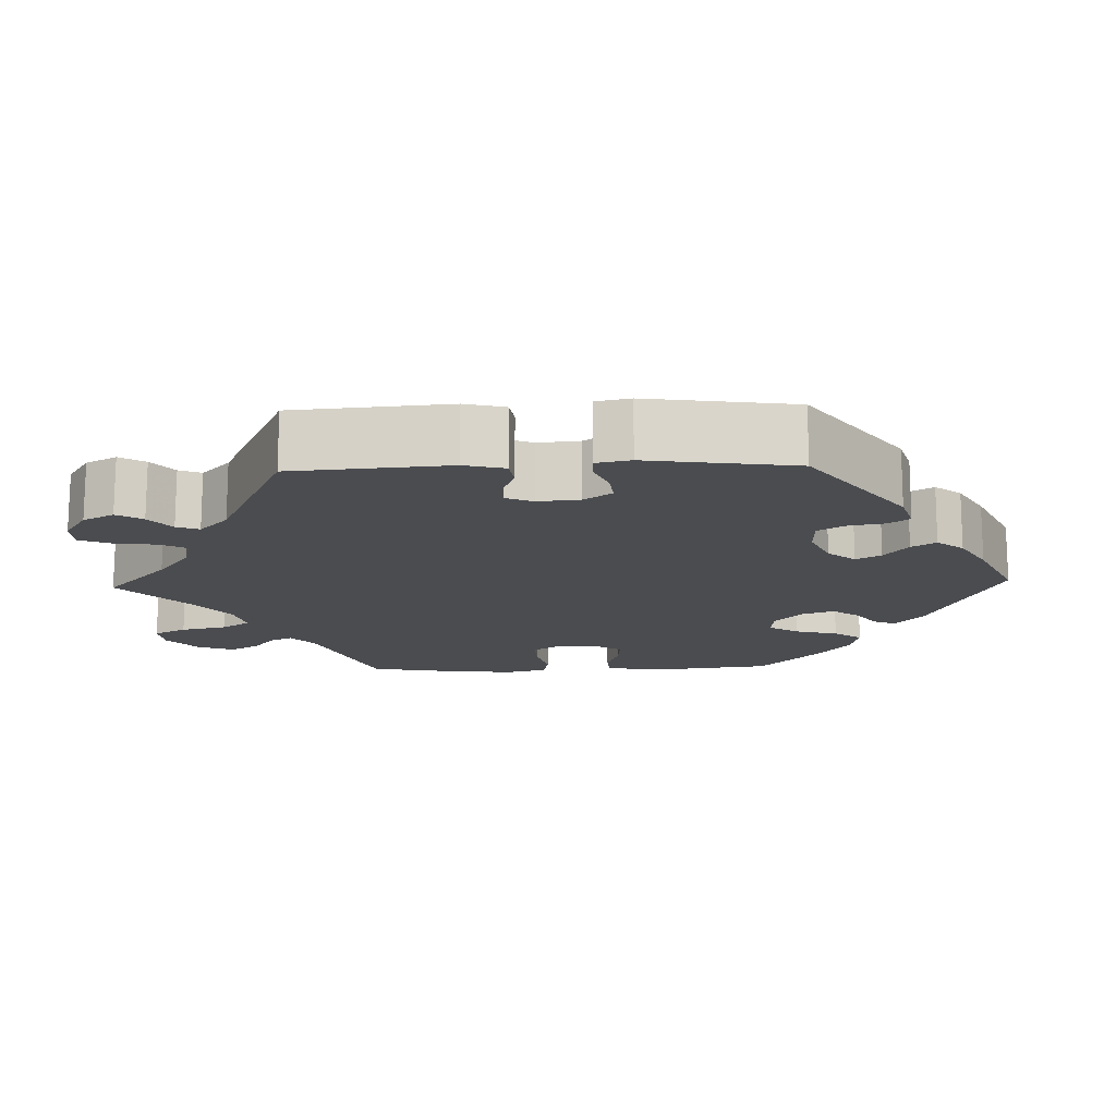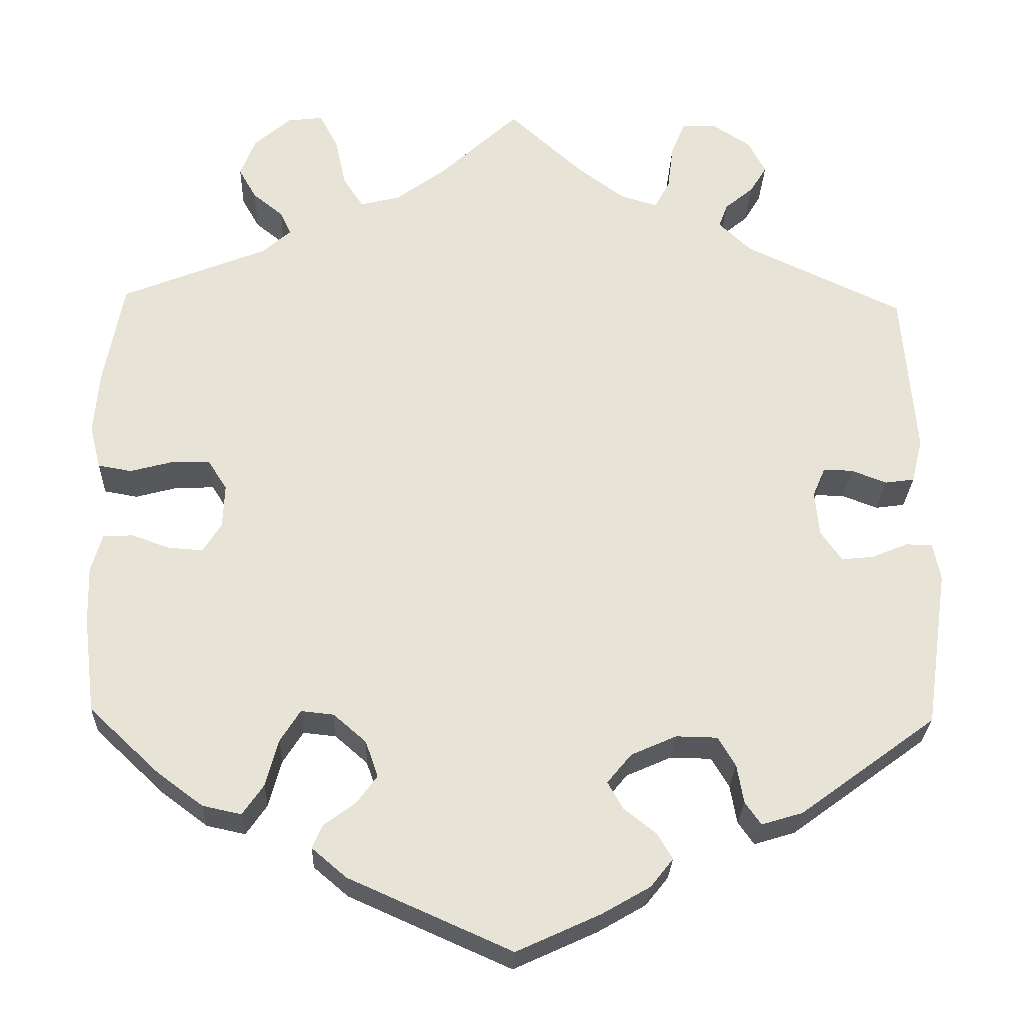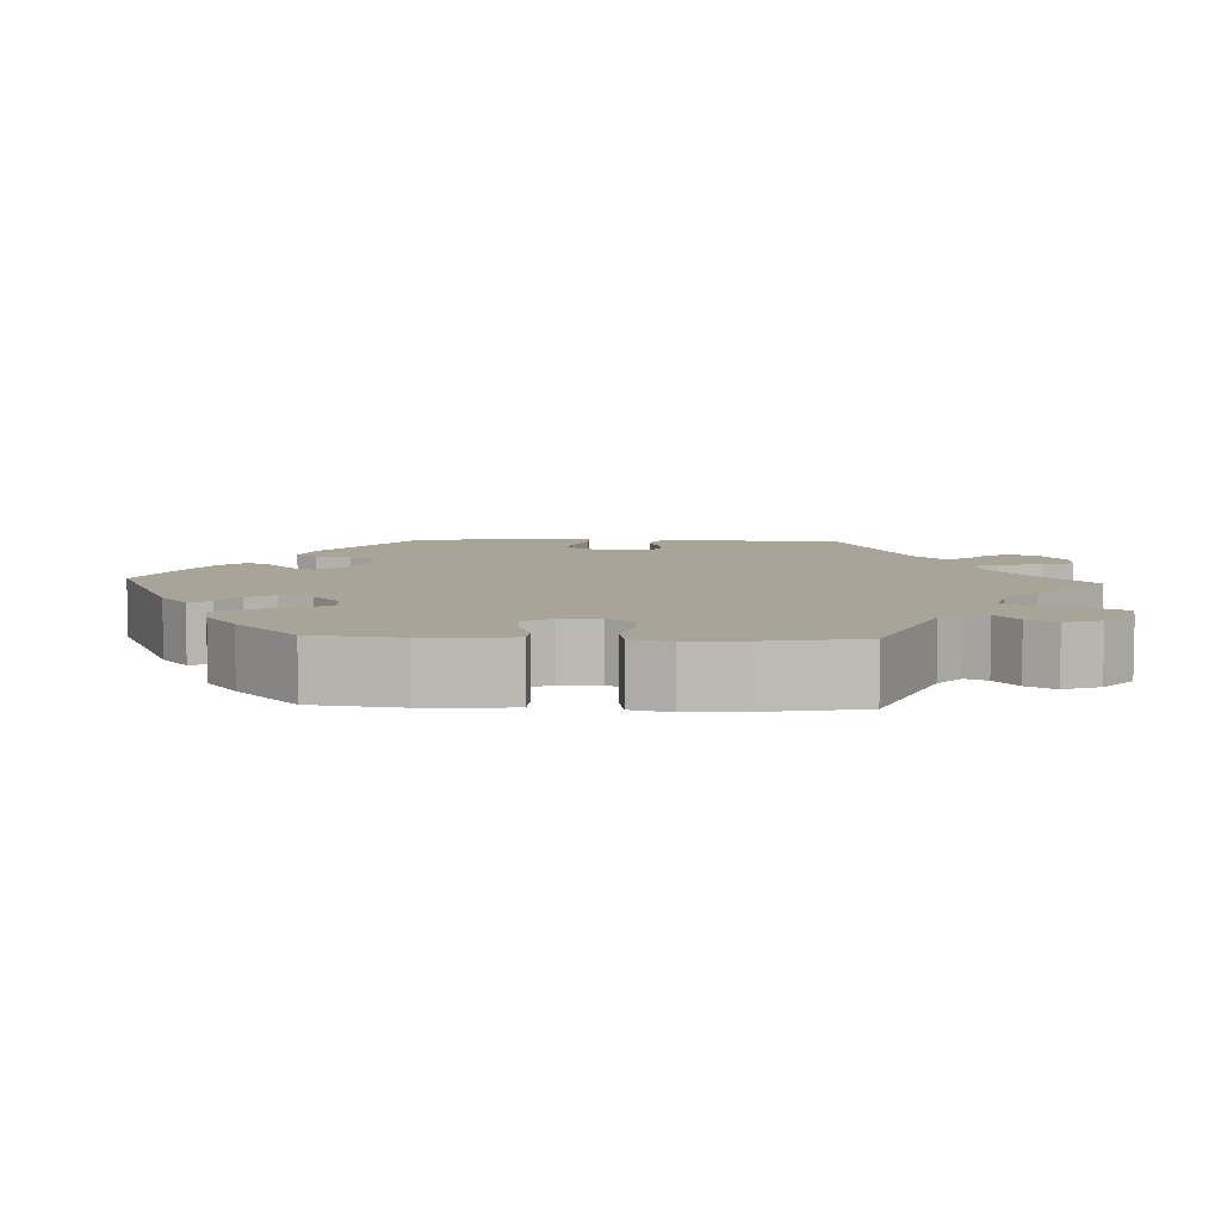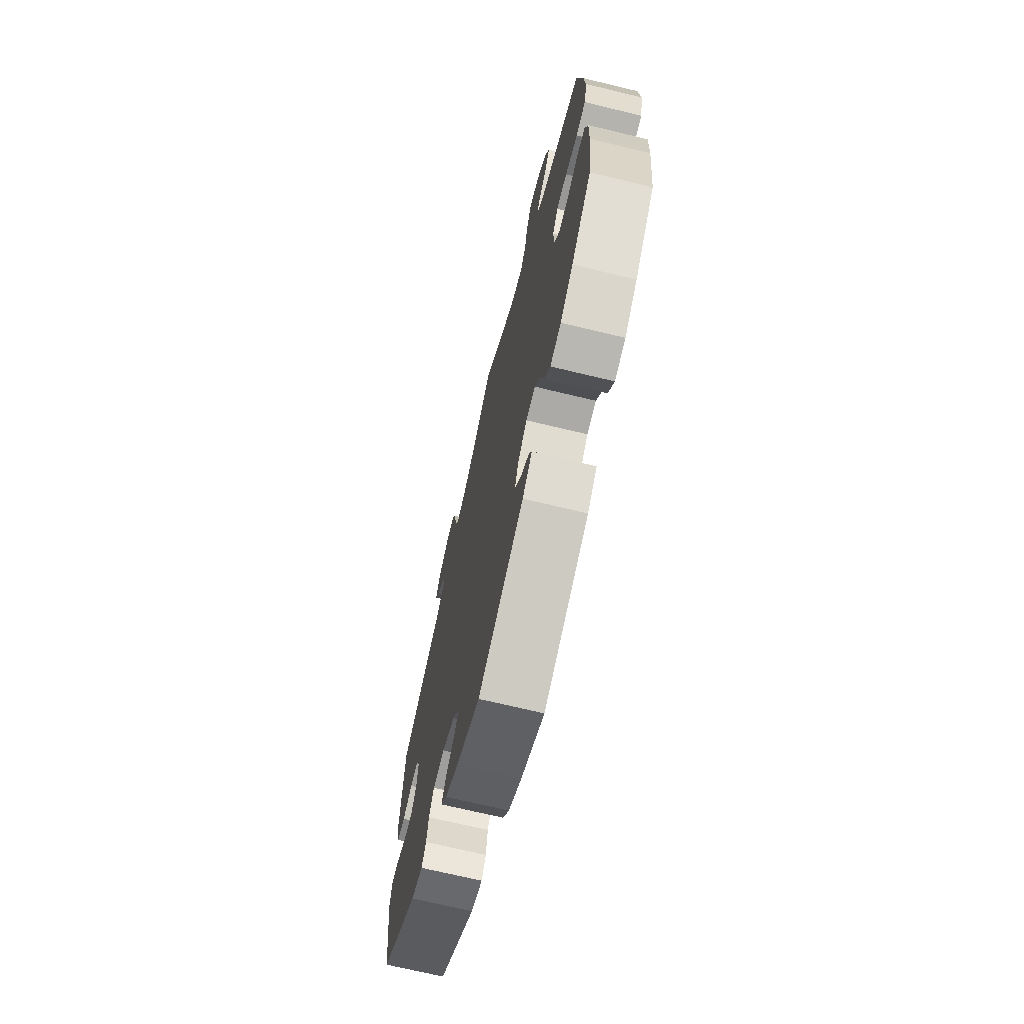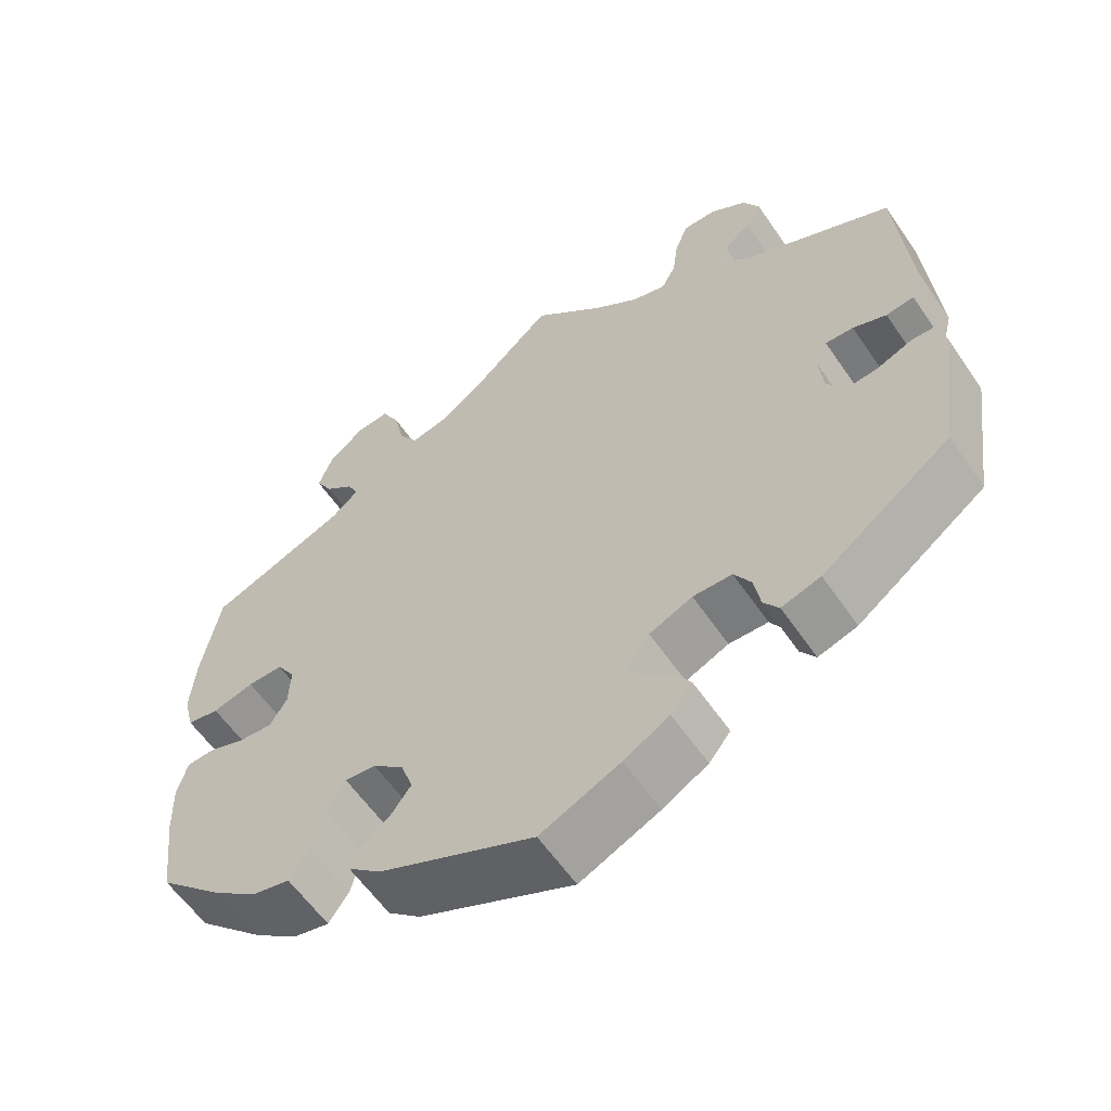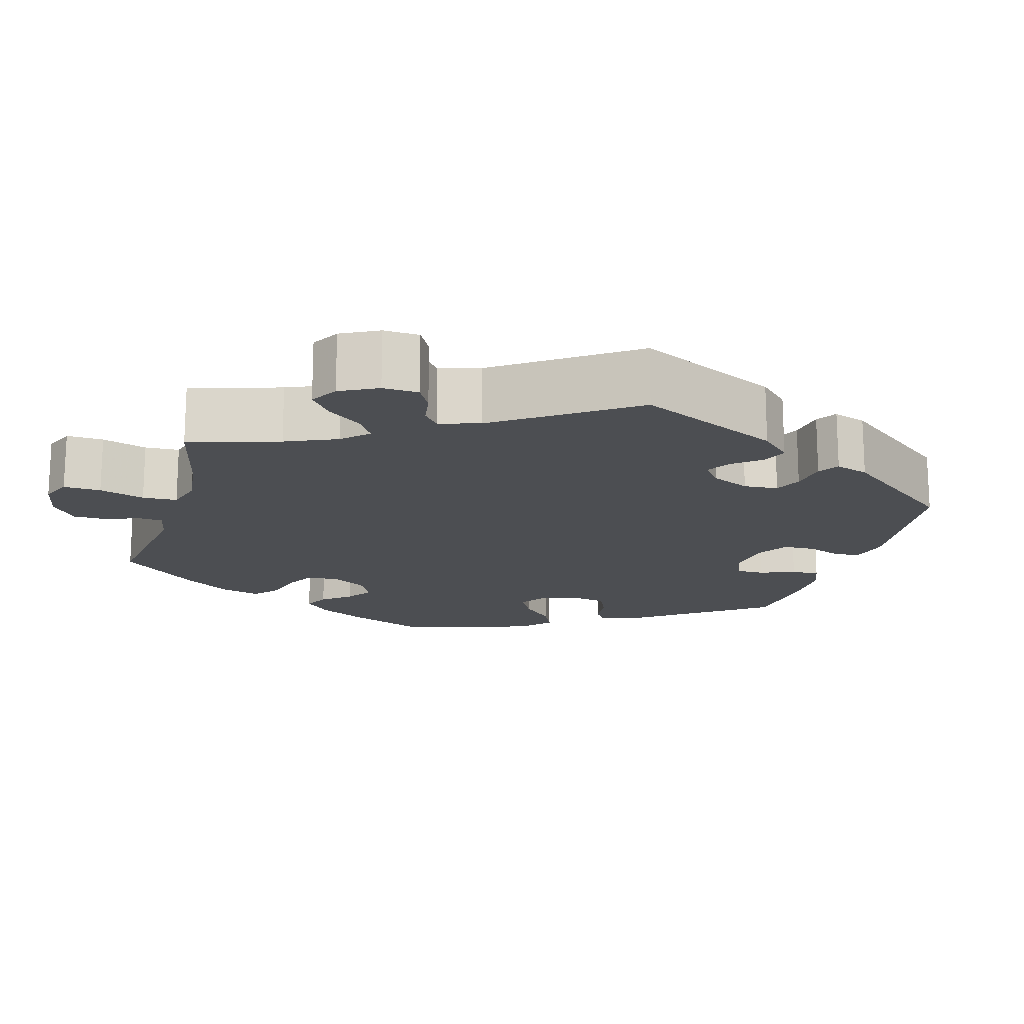
<metadata>
{"format":"obj","ext":"obj","renderer":"f3d","projection":"perspective","resolution":1024,"background":"white","views":[{"elev":-15.1,"azim":91.9,"up":"+Y"},{"elev":-26.8,"azim":-2.0,"up":"+Z"},{"elev":7.0,"azim":-87.3,"up":"+Y"},{"elev":-69.9,"azim":-103.6,"up":"+Z"},{"elev":-59.1,"azim":34.2,"up":"+Z"},{"elev":-16.5,"azim":43.9,"up":"+Y"}]}
</metadata>
<code>
v 0.089 0.07 0.497
v 0.146 0.07 0.455
v 0.189 0.07 0.443
v 0.207 0.07 0.477
v 0.214 0.07 0.532
v 0.231 0.07 0.573
v 0.272 0.07 0.573
v 0.317 0.07 0.544
v 0.338 0.07 0.504
v 0.318 0.07 0.471
v 0.284 0.07 0.443
v 0.273 0.07 0.414
v 0.312 0.07 0.377
v 0.5 0.07 0.289
v 0.516 0.07 0.089
v 0.503 0.07 0.037
v 0.468 0.07 0.032
v 0.426 0.07 0.048
v 0.391 0.07 0.049
v 0.376 0.07 0.014
v 0.381 0.07 -0.04
v 0.406 0.07 -0.076
v 0.444 0.07 -0.072
v 0.488 0.07 -0.054
v 0.519 0.07 -0.055
v 0.528 0.07 -0.099
v 0.501 0.07 -0.288
v 0.339 0.07 -0.407
v 0.29 0.07 -0.422
v 0.271 0.07 -0.395
v 0.263 0.07 -0.349
v 0.242 0.07 -0.314
v 0.193 0.07 -0.313
v 0.139 0.07 -0.337
v 0.11 0.07 -0.372
v 0.128 0.07 -0.404
v 0.166 0.07 -0.434
v 0.185 0.07 -0.465
v 0.158 0.07 -0.499
v 0.101 0.07 -0.532
v 0.001 0.07 -0.578
v -0.193 0.07 -0.492
v -0.234 0.07 -0.457
v -0.222 0.07 -0.429
v -0.185 0.07 -0.402
v -0.16 0.07 -0.368
v -0.175 0.07 -0.325
v -0.214 0.07 -0.291
v -0.253 0.07 -0.287
v -0.277 0.07 -0.325
v -0.292 0.07 -0.381
v -0.317 0.07 -0.417
v -0.363 0.07 -0.407
v -0.417 0.07 -0.367
v -0.501 0.07 -0.288
v -0.515 0.07 -0.174
v -0.517 0.07 -0.105
v -0.504 0.07 -0.06
v -0.468 0.07 -0.058
v -0.424 0.07 -0.074
v -0.382 0.07 -0.077
v -0.36 0.07 -0.042
v -0.358 0.07 0.01
v -0.381 0.07 0.046
v -0.425 0.07 0.045
v -0.477 0.07 0.031
v -0.517 0.07 0.038
v -0.53 0.07 0.089
v -0.524 0.07 0.164
v -0.501 0.07 0.289
v -0.328 0.07 0.359
v -0.294 0.07 0.389
v -0.307 0.07 0.417
v -0.343 0.07 0.446
v -0.364 0.07 0.483
v -0.346 0.07 0.53
v -0.302 0.07 0.568
v -0.26 0.07 0.573
v -0.238 0.07 0.531
v -0.225 0.07 0.472
v -0.201 0.07 0.435
v -0.153 0.07 0.447
v -0.094 0.07 0.491
v 0 0.07 0.578
v 0.089 0 0.497
v 0.146 0 0.455
v 0.189 0 0.443
v 0.207 0 0.477
v 0.214 0 0.532
v 0.231 0 0.573
v 0.272 0 0.573
v 0.317 0 0.544
v 0.338 0 0.504
v 0.318 0 0.471
v 0.284 0 0.443
v 0.273 0 0.414
v 0.312 0 0.377
v 0.5 0 0.289
v 0.516 0 0.089
v 0.503 0 0.037
v 0.468 0 0.032
v 0.426 0 0.048
v 0.391 0 0.049
v 0.376 0 0.014
v 0.381 0 -0.04
v 0.406 0 -0.076
v 0.444 0 -0.072
v 0.488 0 -0.054
v 0.519 0 -0.055
v 0.528 0 -0.099
v 0.501 0 -0.288
v 0.339 0 -0.407
v 0.29 0 -0.422
v 0.271 0 -0.395
v 0.263 0 -0.349
v 0.242 0 -0.314
v 0.193 0 -0.313
v 0.139 0 -0.337
v 0.11 0 -0.372
v 0.128 0 -0.404
v 0.166 0 -0.434
v 0.185 0 -0.465
v 0.158 0 -0.499
v 0.101 0 -0.532
v 0.001 0 -0.578
v -0.193 0 -0.492
v -0.234 0 -0.457
v -0.222 0 -0.429
v -0.185 0 -0.402
v -0.16 0 -0.368
v -0.175 0 -0.325
v -0.214 0 -0.291
v -0.253 0 -0.287
v -0.277 0 -0.325
v -0.292 0 -0.381
v -0.317 0 -0.417
v -0.363 0 -0.407
v -0.417 0 -0.367
v -0.501 0 -0.288
v -0.515 0 -0.174
v -0.517 0 -0.105
v -0.504 0 -0.06
v -0.468 0 -0.058
v -0.424 0 -0.074
v -0.382 0 -0.077
v -0.36 0 -0.042
v -0.358 0 0.01
v -0.381 0 0.046
v -0.425 0 0.045
v -0.477 0 0.031
v -0.517 0 0.038
v -0.53 0 0.089
v -0.524 0 0.164
v -0.501 0 0.289
v -0.328 0 0.359
v -0.294 0 0.389
v -0.307 0 0.417
v -0.343 0 0.446
v -0.364 0 0.483
v -0.346 0 0.53
v -0.302 0 0.568
v -0.26 0 0.573
v -0.238 0 0.531
v -0.225 0 0.472
v -0.201 0 0.435
v -0.153 0 0.447
v -0.094 0 0.491
v 0 0 0.578
f 83 84 1
f 82 83 1 2
f 81 82 2 3
f 77 78 79 80
f 77 80 81
f 76 77 81
f 73 74 75 76
f 72 73 76 81
f 71 72 81 3
f 69 70 71 3
f 65 66 67 68
f 64 65 68 69
f 57 58 59 60
f 57 60 61
f 56 57 61
f 55 56 61
f 54 55 61 62
f 50 51 52 53
f 49 50 53 54
f 42 43 44 45
f 42 45 46
f 41 42 46
f 40 41 46 47
f 36 37 38 39
f 35 36 39 40
f 28 29 30 31
f 28 31 32
f 27 28 32
f 26 27 32 33
f 23 24 25 26
f 22 23 26 33
f 15 16 17 18
f 13 14 15 18
f 12 13 18 19
f 8 9 10 11
f 8 11 12
f 7 8 12
f 4 5 6 7
f 3 4 7 12
f 64 69 3 12
f 49 54 62
f 48 49 62 63
f 35 40 47 48
f 34 35 48 63
f 21 22 33 34
f 20 21 34 63
f 20 63 64
f 12 19 20 64
f 85 168 167
f 86 85 167 166
f 87 86 166 165
f 164 163 162 161
f 165 164 161
f 165 161 160
f 160 159 158 157
f 165 160 157 156
f 87 165 156 155
f 87 155 154 153
f 152 151 150 149
f 153 152 149 148
f 144 143 142 141
f 145 144 141
f 145 141 140
f 145 140 139
f 146 145 139 138
f 137 136 135 134
f 138 137 134 133
f 129 128 127 126
f 130 129 126
f 130 126 125
f 131 130 125 124
f 123 122 121 120
f 124 123 120 119
f 115 114 113 112
f 116 115 112
f 116 112 111
f 117 116 111 110
f 110 109 108 107
f 117 110 107 106
f 102 101 100 99
f 102 99 98 97
f 103 102 97 96
f 95 94 93 92
f 96 95 92
f 96 92 91
f 91 90 89 88
f 96 91 88 87
f 96 87 153 148
f 146 138 133
f 147 146 133 132
f 132 131 124 119
f 147 132 119 118
f 118 117 106 105
f 147 118 105 104
f 148 147 104
f 148 104 103 96
f 1 85 86 2
f 2 86 87 3
f 3 87 88 4
f 4 88 89 5
f 5 89 90 6
f 6 90 91 7
f 7 91 92 8
f 8 92 93 9
f 9 93 94 10
f 10 94 95 11
f 11 95 96 12
f 12 96 97 13
f 13 97 98 14
f 14 98 99 15
f 15 99 100 16
f 16 100 101 17
f 17 101 102 18
f 18 102 103 19
f 19 103 104 20
f 20 104 105 21
f 21 105 106 22
f 22 106 107 23
f 23 107 108 24
f 24 108 109 25
f 25 109 110 26
f 26 110 111 27
f 27 111 112 28
f 28 112 113 29
f 29 113 114 30
f 30 114 115 31
f 31 115 116 32
f 32 116 117 33
f 33 117 118 34
f 34 118 119 35
f 35 119 120 36
f 36 120 121 37
f 37 121 122 38
f 38 122 123 39
f 39 123 124 40
f 40 124 125 41
f 41 125 126 42
f 42 126 127 43
f 43 127 128 44
f 44 128 129 45
f 45 129 130 46
f 46 130 131 47
f 47 131 132 48
f 48 132 133 49
f 49 133 134 50
f 50 134 135 51
f 51 135 136 52
f 52 136 137 53
f 53 137 138 54
f 54 138 139 55
f 55 139 140 56
f 56 140 141 57
f 57 141 142 58
f 58 142 143 59
f 59 143 144 60
f 60 144 145 61
f 61 145 146 62
f 62 146 147 63
f 63 147 148 64
f 64 148 149 65
f 65 149 150 66
f 66 150 151 67
f 67 151 152 68
f 68 152 153 69
f 69 153 154 70
f 70 154 155 71
f 71 155 156 72
f 72 156 157 73
f 73 157 158 74
f 74 158 159 75
f 75 159 160 76
f 76 160 161 77
f 77 161 162 78
f 78 162 163 79
f 79 163 164 80
f 80 164 165 81
f 81 165 166 82
f 82 166 167 83
f 83 167 168 84
f 84 168 85 1

</code>
